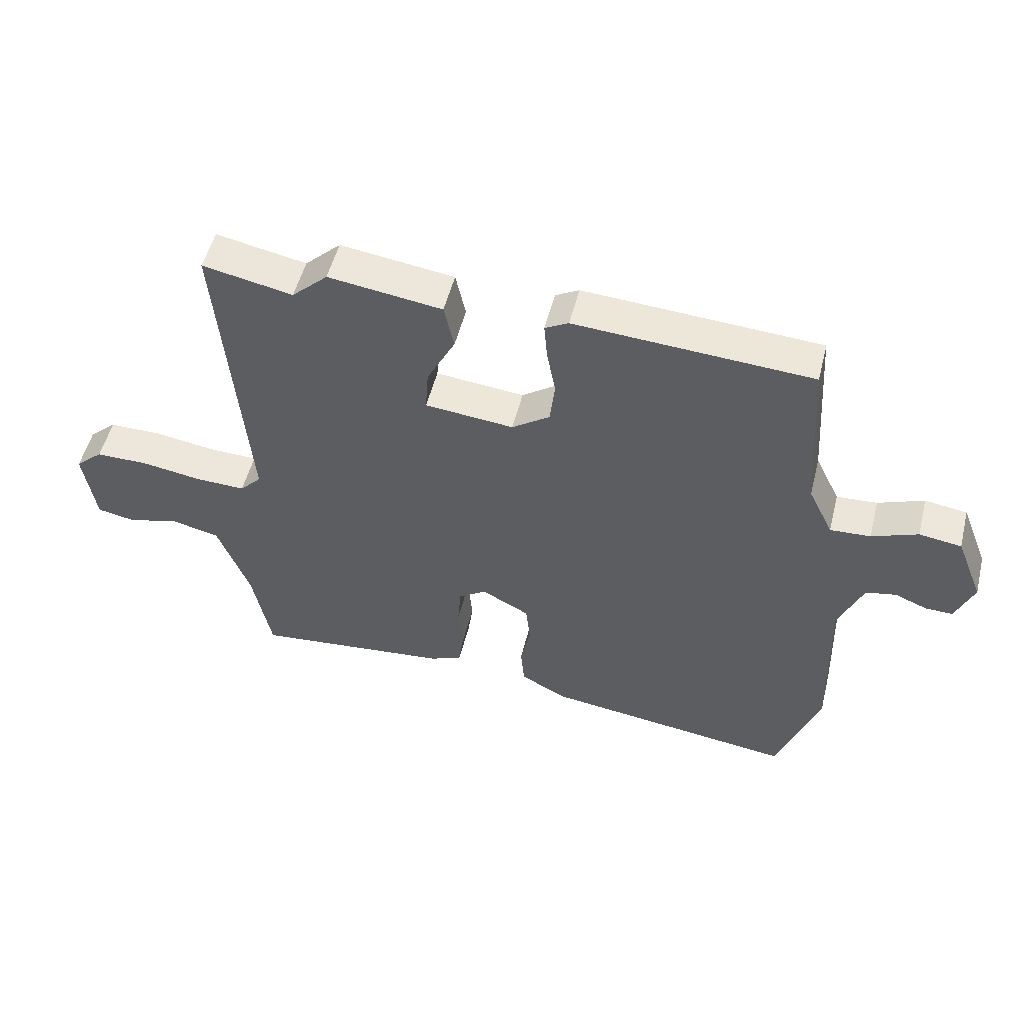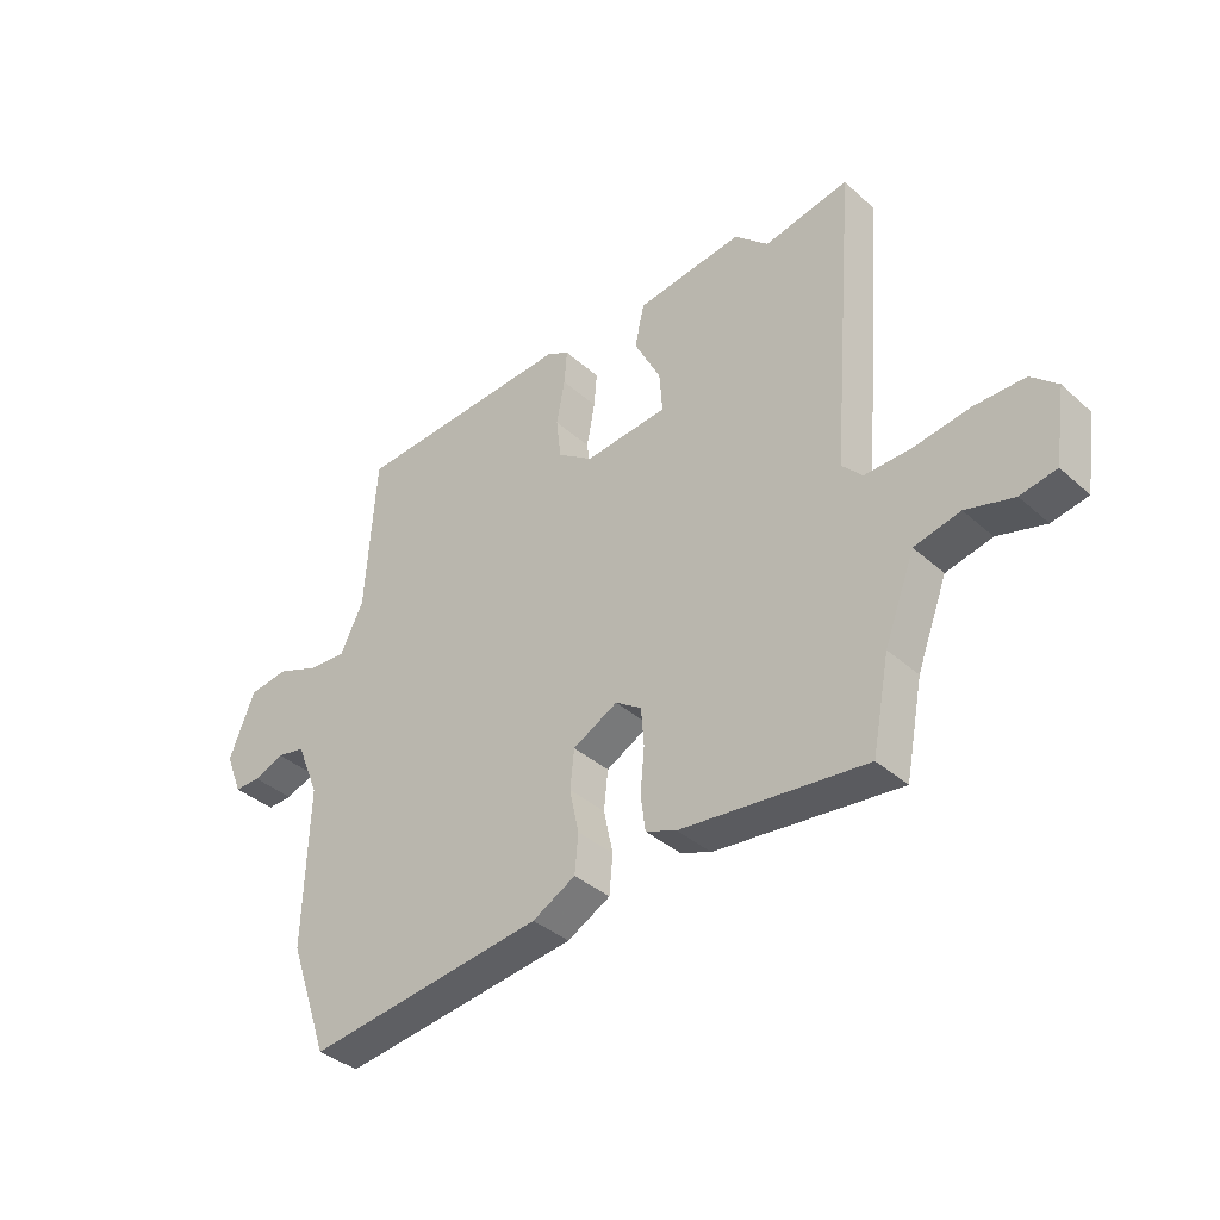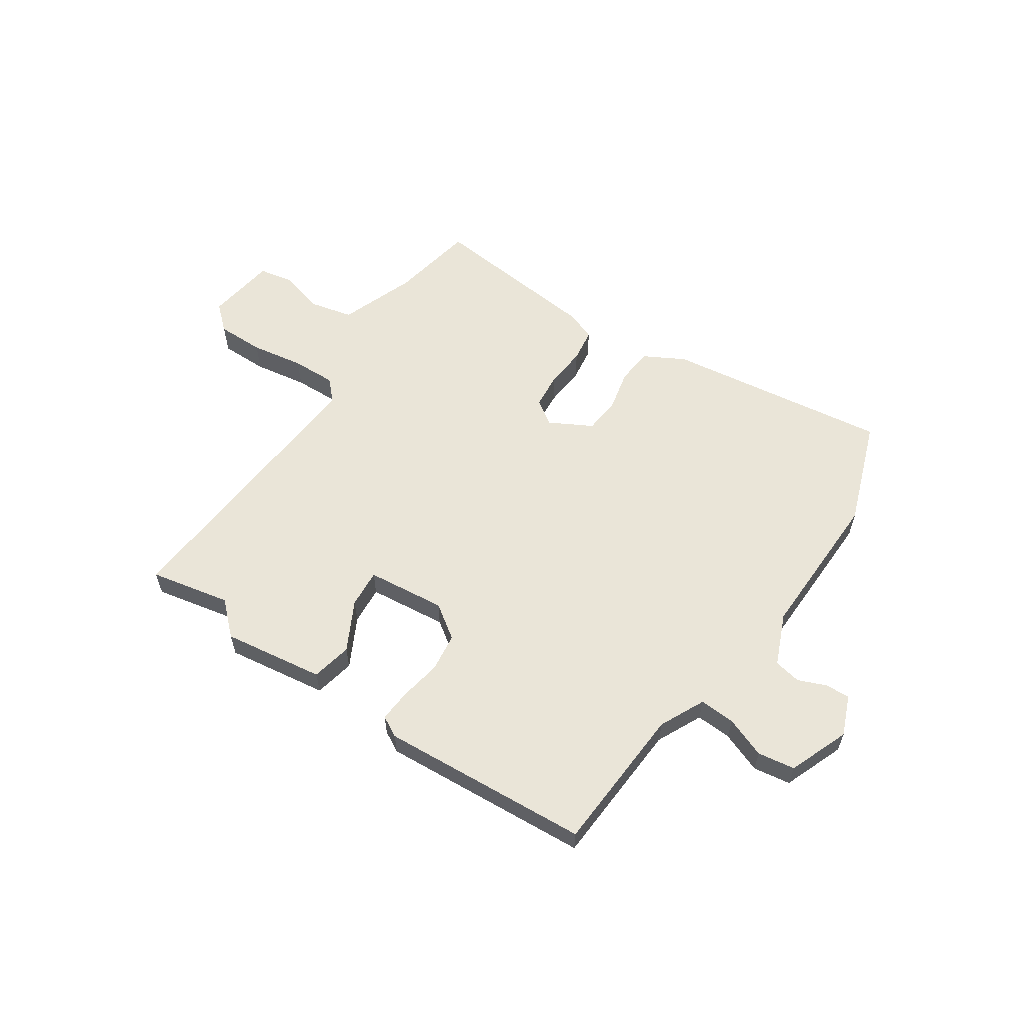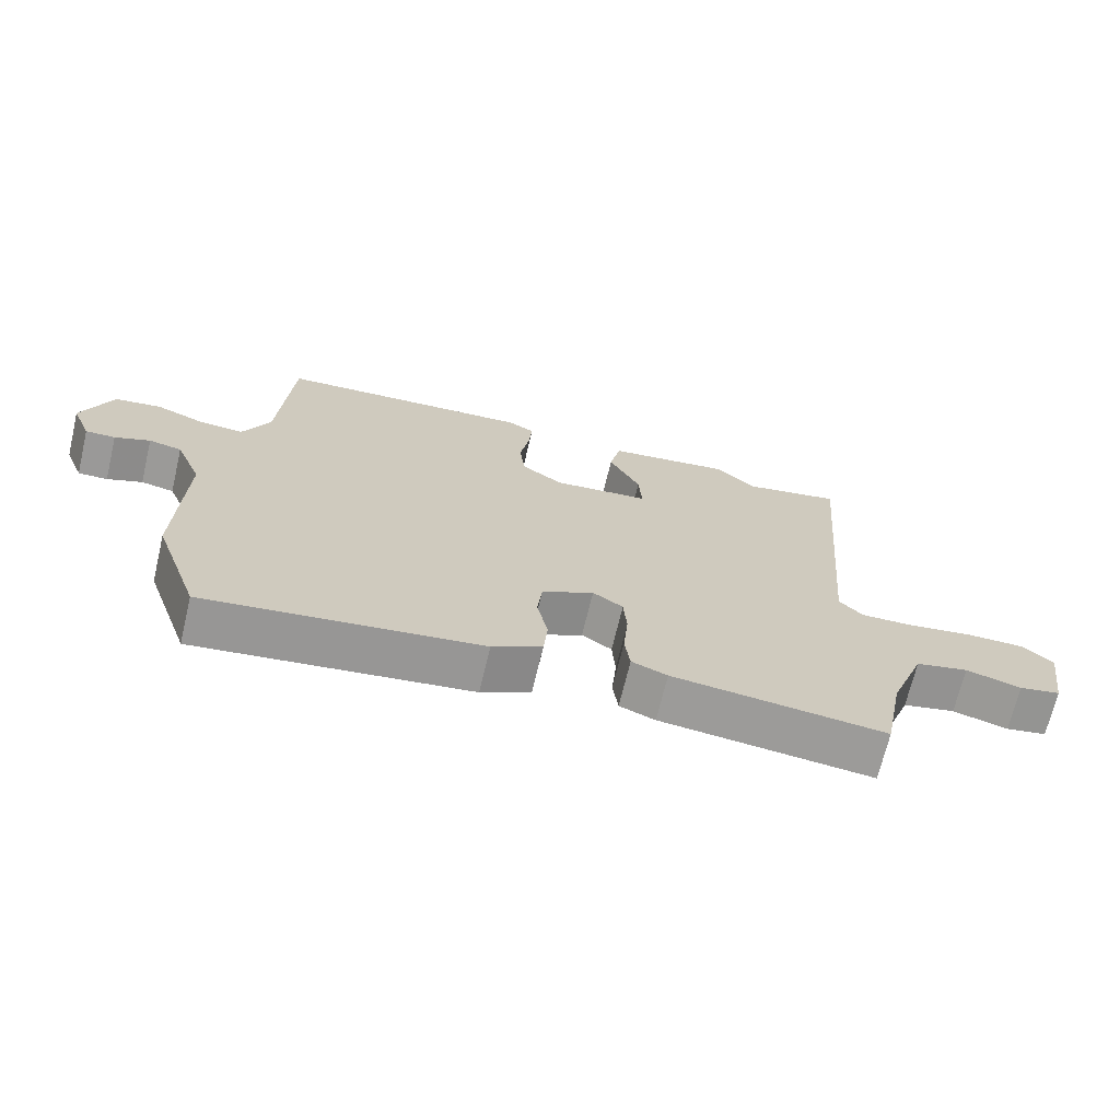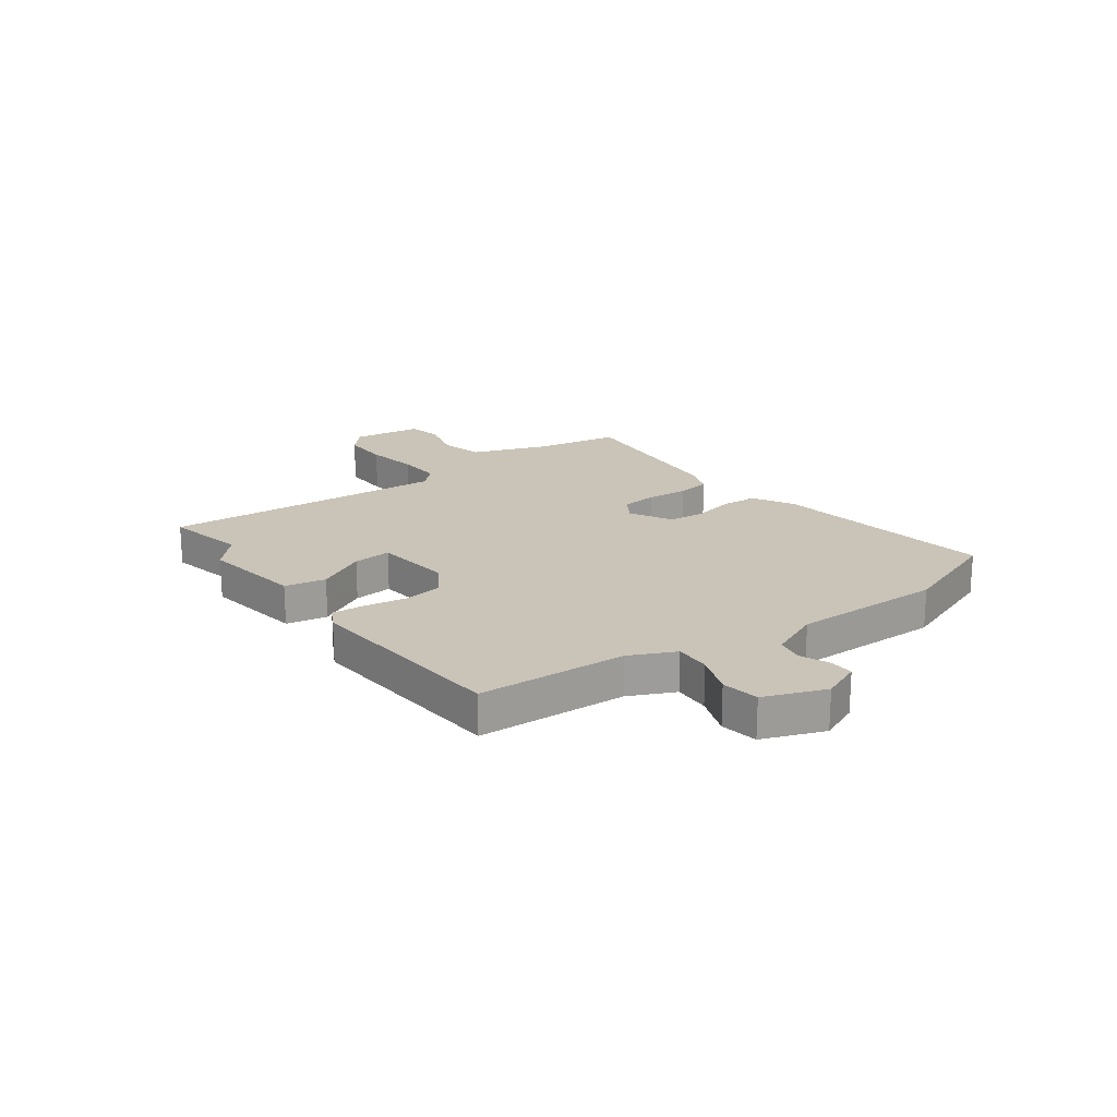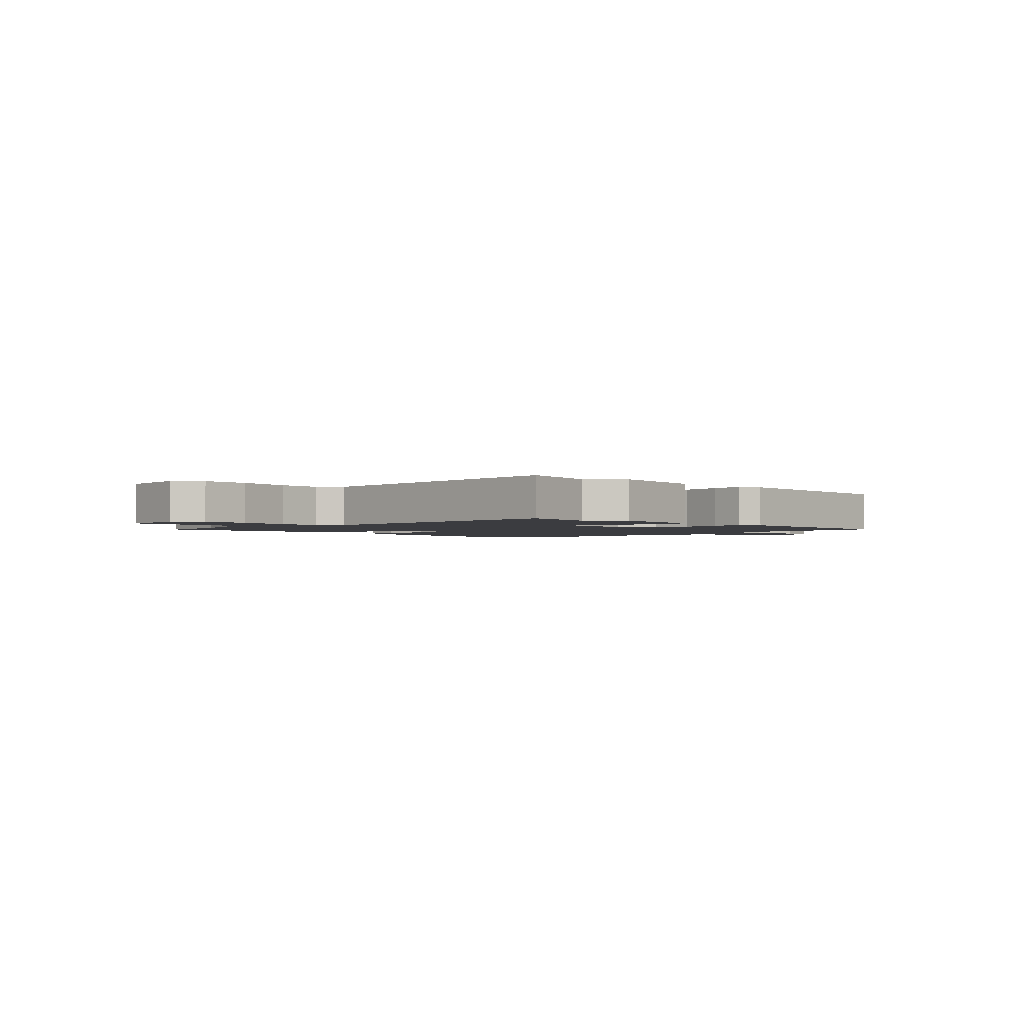
<metadata>
{"format":"obj","ext":"obj","renderer":"f3d","projection":"perspective","resolution":1024,"background":"white","views":[{"elev":52.4,"azim":14.0,"up":"+Z"},{"elev":-37.5,"azim":-138.5,"up":"+Z"},{"elev":59.2,"azim":33.5,"up":"+Y"},{"elev":-69.3,"azim":166.6,"up":"+Z"},{"elev":20.0,"azim":52.8,"up":"+Y"},{"elev":-2.0,"azim":-46.4,"up":"+Y"}]}
</metadata>
<code>
v 0.548 0.07 -0.363
v 0.48 0.07 -0.556
v 0.072 0.07 -0.503
v -0.002 0.07 -0.463
v -0.008 0.07 -0.397
v 0.008 0.07 -0.322
v 0.001 0.07 -0.256
v -0.076 0.07 -0.215
v -0.121 0.07 -0.245
v -0.126 0.07 -0.31
v -0.119 0.07 -0.386
v -0.127 0.07 -0.446
v -0.18 0.07 -0.467
v -0.497 0.07 -0.501
v -0.527 0.07 -0.347
v -0.579 0.07 -0.21
v -0.658 0.07 -0.192
v -0.74 0.07 -0.215
v -0.802 0.07 -0.203
v -0.821 0.07 -0.076
v -0.776 0.07 -0.035
v -0.69 0.07 -0.035
v -0.593 0.07 -0.05
v -0.513 0.07 -0.052
v -0.478 0.07 -0.015
v -0.521 0.07 0.504
v -0.375 0.07 0.475
v -0.317 0.07 0.53
v -0.133 0.07 0.505
v -0.117 0.07 0.431
v -0.163 0.07 0.341
v -0.168 0.07 0.271
v -0.025 0.07 0.257
v 0.036 0.07 0.3
v 0.044 0.07 0.37
v 0.03 0.07 0.446
v 0.025 0.07 0.505
v 0.063 0.07 0.526
v 0.444 0.07 0.503
v 0.462 0.07 0.234
v 0.502 0.07 0.152
v 0.567 0.07 0.156
v 0.641 0.07 0.185
v 0.709 0.07 0.175
v 0.753 0.07 0.065
v 0.724 0.07 -0.007
v 0.68 0.07 -0.006
v 0.628 0.07 0.015
v 0.579 0.07 0.005
v 0.54 0.07 -0.089
v 0.548 0 -0.363
v 0.48 0 -0.556
v 0.072 0 -0.503
v -0.002 0 -0.463
v -0.008 0 -0.397
v 0.008 0 -0.322
v 0.001 0 -0.256
v -0.076 0 -0.215
v -0.121 0 -0.245
v -0.126 0 -0.31
v -0.119 0 -0.386
v -0.127 0 -0.446
v -0.18 0 -0.467
v -0.497 0 -0.501
v -0.527 0 -0.347
v -0.579 0 -0.21
v -0.658 0 -0.192
v -0.74 0 -0.215
v -0.802 0 -0.203
v -0.821 0 -0.076
v -0.776 0 -0.035
v -0.69 0 -0.035
v -0.593 0 -0.05
v -0.513 0 -0.052
v -0.478 0 -0.015
v -0.521 0 0.504
v -0.375 0 0.475
v -0.317 0 0.53
v -0.133 0 0.505
v -0.117 0 0.431
v -0.163 0 0.341
v -0.168 0 0.271
v -0.025 0 0.257
v 0.036 0 0.3
v 0.044 0 0.37
v 0.03 0 0.446
v 0.025 0 0.505
v 0.063 0 0.526
v 0.444 0 0.503
v 0.462 0 0.234
v 0.502 0 0.152
v 0.567 0 0.156
v 0.641 0 0.185
v 0.709 0 0.175
v 0.753 0 0.065
v 0.724 0 -0.007
v 0.68 0 -0.006
v 0.628 0 0.015
v 0.579 0 0.005
v 0.54 0 -0.089
f 46 47 48
f 45 46 48
f 44 45 48
f 43 44 48
f 42 43 48
f 41 42 48 49
f 38 39 40
f 37 38 40
f 36 37 40
f 35 36 40
f 34 35 40 41
f 41 49 50
f 34 41 50
f 33 34 50
f 29 30 31
f 28 29 31
f 27 28 31
f 27 31 32
f 26 27 32
f 25 26 32
f 33 50 1
f 32 33 1
f 25 32 1
f 24 25 1
f 21 22 23
f 20 21 23
f 19 20 23
f 18 19 23
f 17 18 23
f 13 14 15
f 12 13 15
f 11 12 15
f 10 11 15
f 9 10 15 16
f 17 23 24
f 16 17 24
f 9 16 24
f 8 9 24
f 4 5 6
f 3 4 6
f 2 3 6 7
f 8 24 1
f 7 8 1
f 1 2 7
f 98 97 96
f 98 96 95
f 98 95 94
f 98 94 93
f 98 93 92
f 99 98 92 91
f 90 89 88
f 90 88 87
f 90 87 86
f 90 86 85
f 91 90 85 84
f 100 99 91
f 100 91 84
f 100 84 83
f 81 80 79
f 81 79 78
f 81 78 77
f 82 81 77
f 82 77 76
f 82 76 75
f 51 100 83
f 51 83 82
f 51 82 75
f 51 75 74
f 73 72 71
f 73 71 70
f 73 70 69
f 73 69 68
f 73 68 67
f 65 64 63
f 65 63 62
f 65 62 61
f 65 61 60
f 66 65 60 59
f 74 73 67
f 74 67 66
f 74 66 59
f 74 59 58
f 56 55 54
f 56 54 53
f 57 56 53 52
f 51 74 58
f 51 58 57
f 57 52 51
f 1 51 52 2
f 2 52 53 3
f 3 53 54 4
f 4 54 55 5
f 5 55 56 6
f 6 56 57 7
f 7 57 58 8
f 8 58 59 9
f 9 59 60 10
f 10 60 61 11
f 11 61 62 12
f 12 62 63 13
f 13 63 64 14
f 14 64 65 15
f 15 65 66 16
f 16 66 67 17
f 17 67 68 18
f 18 68 69 19
f 19 69 70 20
f 20 70 71 21
f 21 71 72 22
f 22 72 73 23
f 23 73 74 24
f 24 74 75 25
f 25 75 76 26
f 26 76 77 27
f 27 77 78 28
f 28 78 79 29
f 29 79 80 30
f 30 80 81 31
f 31 81 82 32
f 32 82 83 33
f 33 83 84 34
f 34 84 85 35
f 35 85 86 36
f 36 86 87 37
f 37 87 88 38
f 38 88 89 39
f 39 89 90 40
f 40 90 91 41
f 41 91 92 42
f 42 92 93 43
f 43 93 94 44
f 44 94 95 45
f 45 95 96 46
f 46 96 97 47
f 47 97 98 48
f 48 98 99 49
f 49 99 100 50
f 50 100 51 1

</code>
